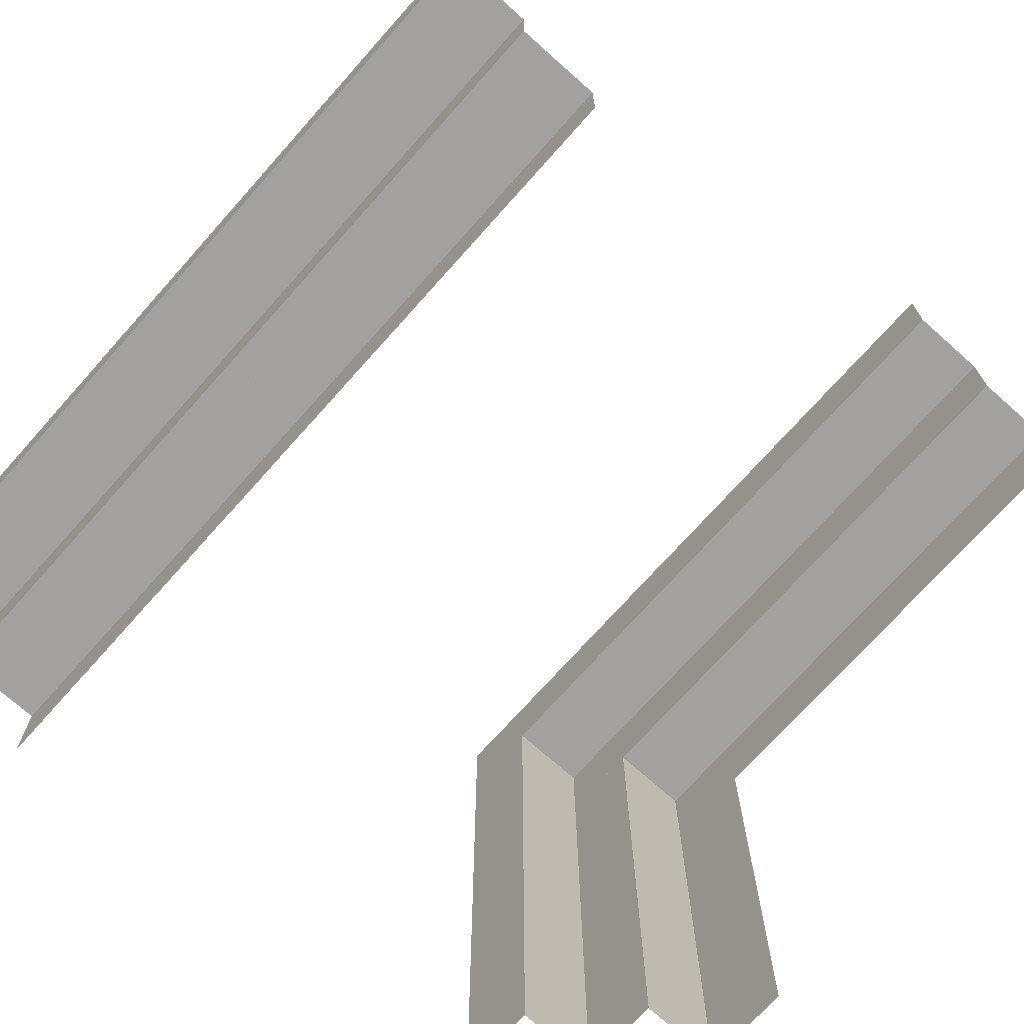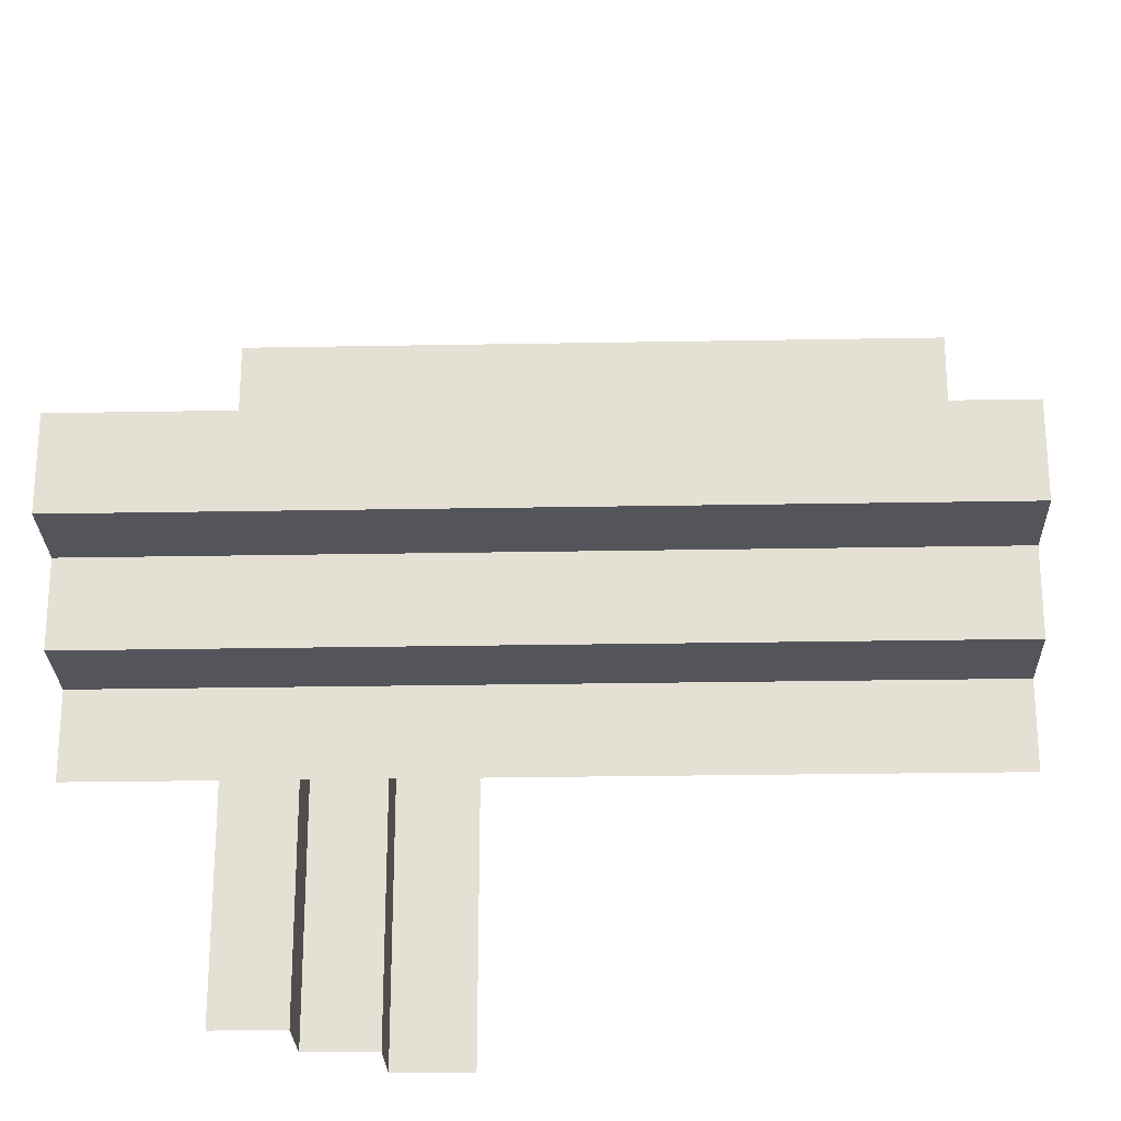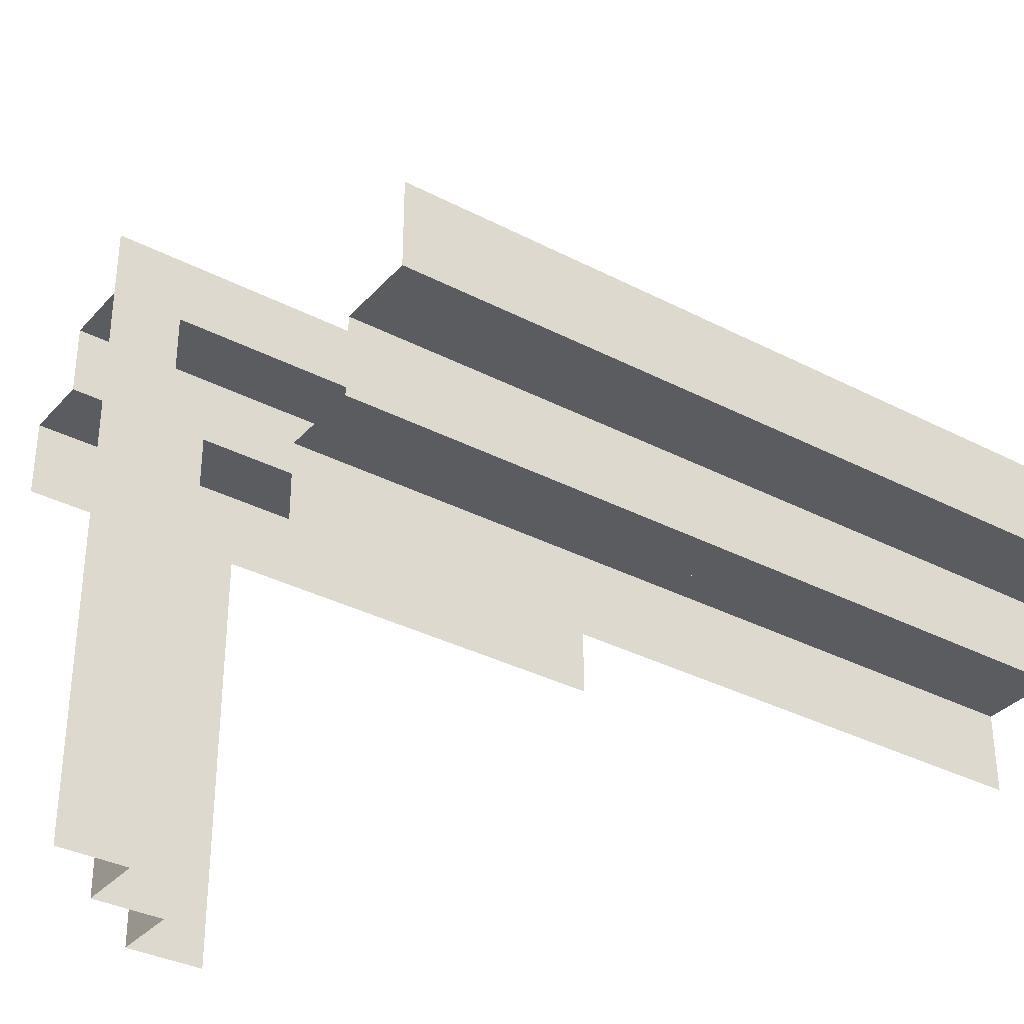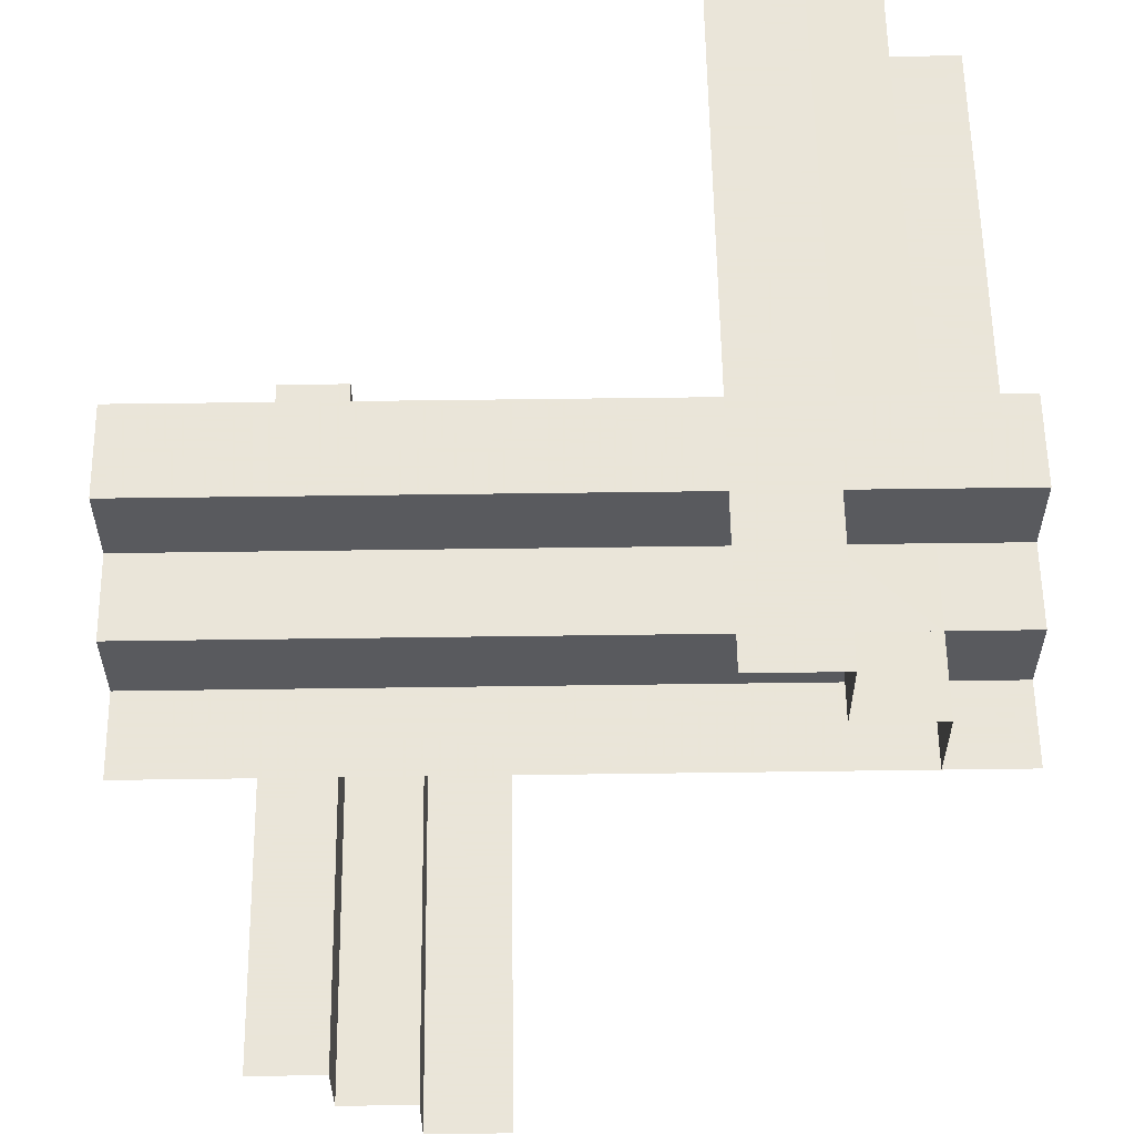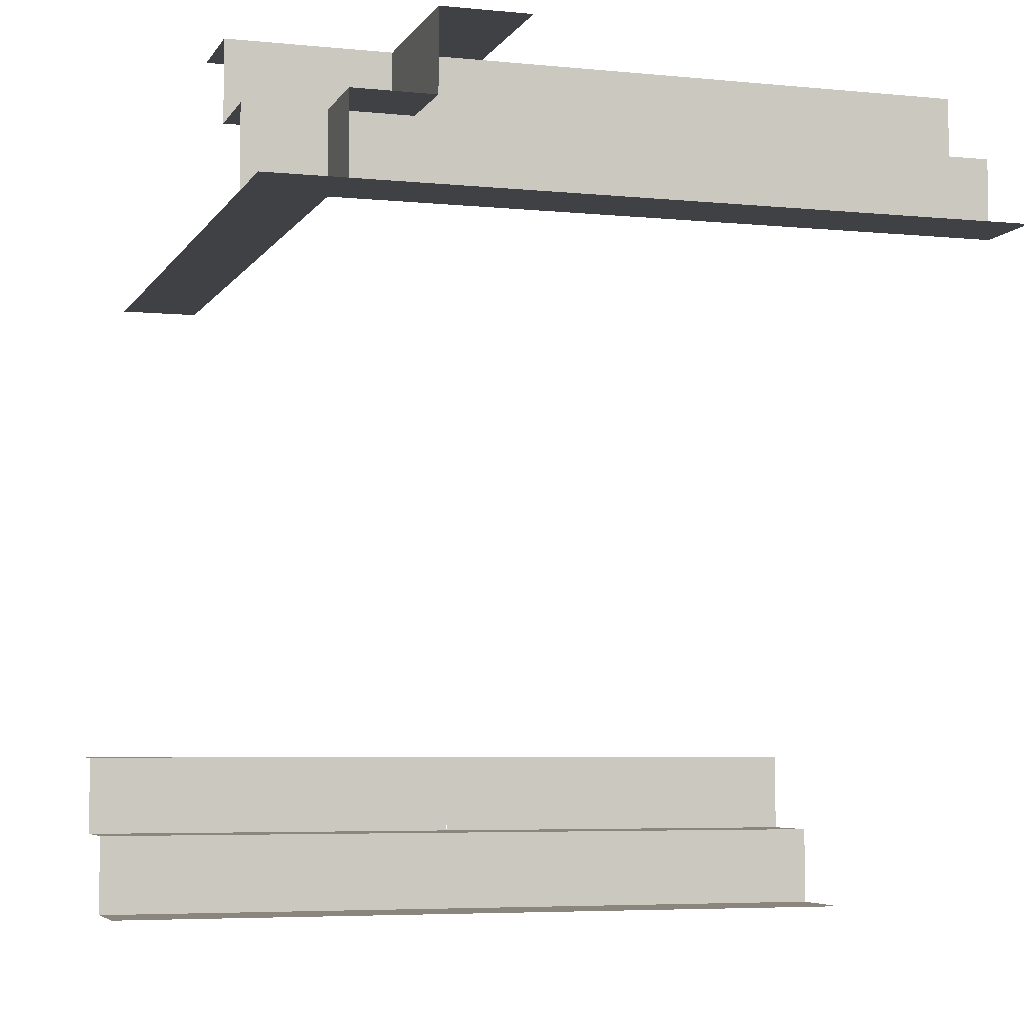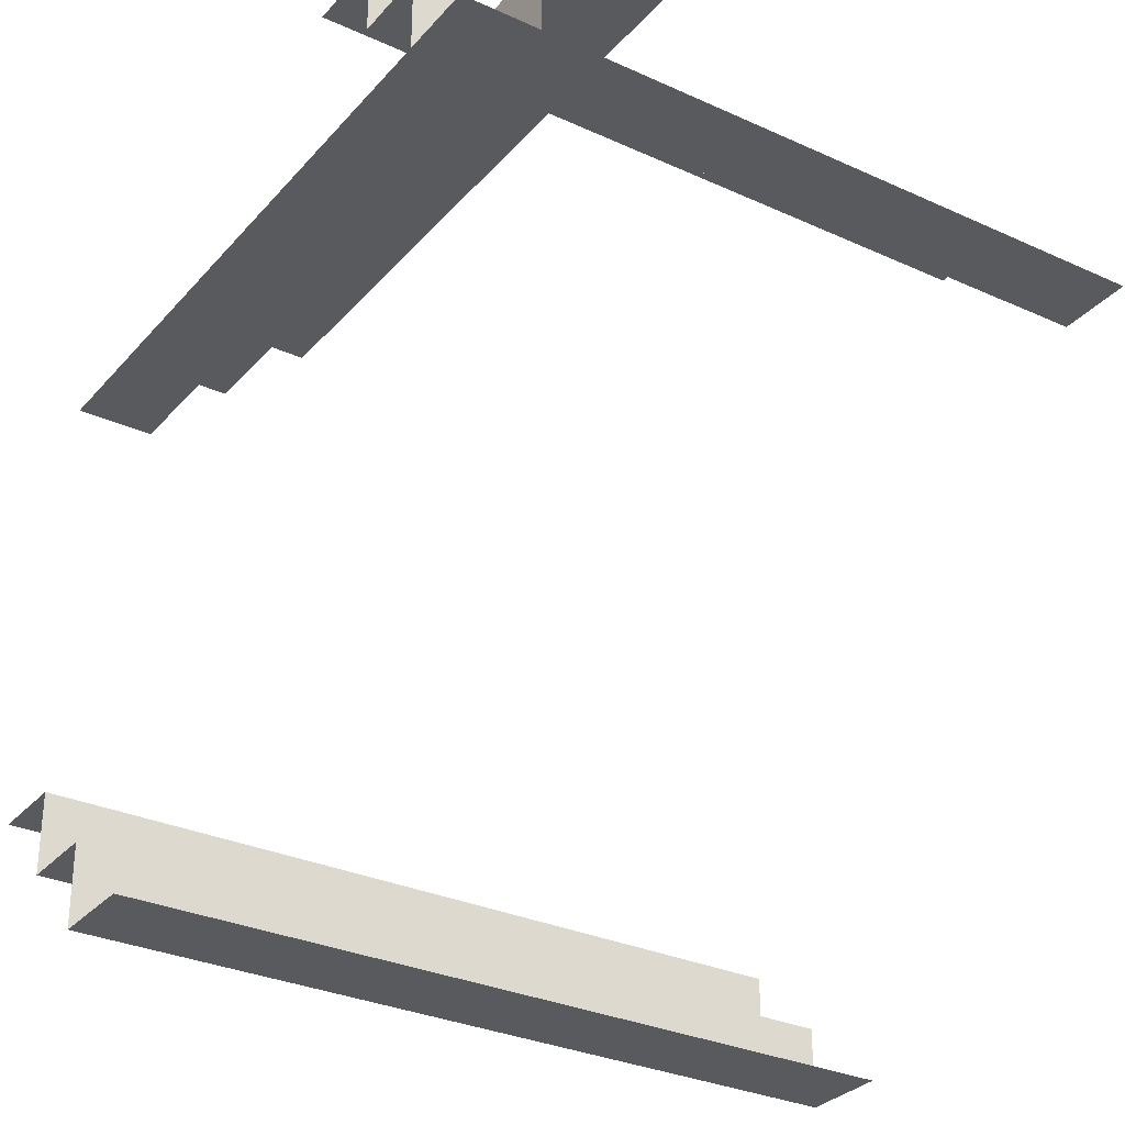
<metadata>
{"format":"obj","ext":"obj","renderer":"f3d","projection":"perspective","resolution":1024,"background":"white","views":[{"elev":-72.2,"azim":-131.7,"up":"+Y"},{"elev":-25.0,"azim":-178.3,"up":"+Y"},{"elev":-34.3,"azim":144.9,"up":"+Y"},{"elev":58.6,"azim":89.2,"up":"+Z"},{"elev":-5.3,"azim":162.6,"up":"+Z"},{"elev":-30.7,"azim":146.7,"up":"+Z"}]}
</metadata>
<code>
v 0 -0.1 -0.5139
v 0 -0.21 -0.4639
v 0 -0.21 -0.4139
v 0 -0.21 -0.5139
v -0.5 0.4357 0.3141
v -0.5 0.3357 0.4141
v -0.5 0.3357 0.3141
v -0.5 0.3357 0.3641
v -0.3458 0.235 0.4139
v -0.3458 0.235 0.5139
v 0.4894 -0.3106 -0.3641
v 0.4894 -0.3106 -0.3141
v 0.4894 -0.3106 -0.4141
v 0.4894 -0.1 -0.5139
v 0.4894 -0.21 -0.4139
v 0.4894 -0.21 -0.5139
v 0.4894 -0.21 -0.4639
v 0.4894 -0.4106 -0.3141
v -0.1917 0.3357 0.4141
v -0.0375 0.4357 0.3141
v -0.0375 0.235 0.4639
v -0.0375 0.235 0.5139
v -0.0375 0.235 0.4139
v -0.0375 0.125 0.5139
v -0.0375 0.3357 0.3141
v -0.0375 0.3357 0.3641
v 0.2244 -0.4894 0.5139
v 0.2244 -0.4894 0.4639
v 0.2244 -0.02685 0.5139
v 0.2244 -0.02685 0.4639
v 0.2244 0.4356 0.4639
v 0.2244 0.4356 0.5139
v 0.2244 -0.181 0.4139
v 0.2244 0.2815 0.4139
v 0.2244 -0.181 0.5139
v 0.2244 0.2815 0.5139
v 0.2244 -0.2581 0.4639
v 0.2244 -0.3352 0.4139
v 0.2244 0.1273 0.4139
v 0.2244 -0.3352 0.5139
v 0.2244 0.1273 0.5139
v 0.2244 -0.4894 0.4139
v 0.2244 -0.02685 0.4139
v 0.2244 0.4356 0.4139
v 0.1167 0.235 0.4139
v 0.1144 -0.4894 0.5139
v 0.1144 -0.02685 0.5139
v 0.1144 0.4356 0.5139
v 0.2708 0.235 0.5139
v 0.2708 0.3357 0.3141
v 0.2708 0.3357 0.4141
v 0.425 0.235 0.4639
v 0.425 0.235 0.5139
v 0.425 0.235 0.4139
v 0.425 0.125 0.5139
v -0.2447 -0.1 -0.5139
v -0.2447 -0.4106 -0.3141
v 3.81e-06 -0.3106 -0.4141
v 3.81e-06 -0.3106 -0.3641
v 3.81e-06 -0.3106 -0.3141
v 3.81e-06 -0.4106 -0.3141
v 0.1938 0.235 0.4639
v 0.1938 0.3357 0.3641
v -0.5 0.235 0.4139
v -0.5 0.235 0.4639
v -0.5 0.235 0.5139
v -0.5 0.125 0.5139
v -3.81e-06 -0.3106 -0.4141
v -3.81e-06 -0.3106 -0.3641
v -3.81e-06 -0.3106 -0.3141
v -3.81e-06 -0.4106 -0.3141
v 0.2447 -0.1 -0.5139
v 0.2447 -0.4106 -0.3141
v -0.3458 0.3357 0.3141
v -0.3458 0.3357 0.4141
v -0.1917 0.235 0.5139
v -0.1917 0.235 0.4139
v -0.1917 0.3357 0.3141
v -0.0375 0.3357 0.4141
v 0.1167 0.235 0.5139
v 0.1167 0.3357 0.4141
v 0.1167 0.3357 0.3141
v 0.2708 0.235 0.4139
v 0.425 -0.4894 0.3141
v 0.425 -0.02685 0.3141
v 0.425 0.4357 0.3141
v 0.425 0.3357 0.3141
v 0.425 0.3357 0.3641
v 0.425 0.3357 0.4141
v 0.325 -0.4894 0.3141
v 0.325 -0.02685 0.3141
v 0.325 0.4357 0.3141
v 0.325 -0.4894 0.3641
v 0.325 -0.4894 0.4141
v 0.325 -0.02685 0.3641
v 0.325 0.4357 0.3641
v 0.325 -0.02685 0.4141
v 0.325 0.4357 0.4141
v 0.325 -0.181 0.3141
v 0.325 0.2815 0.3141
v 0.325 -0.181 0.4141
v 0.325 0.2815 0.4141
v 0.325 -0.2581 0.3641
v 0.325 -0.3352 0.3141
v 0.325 0.1273 0.3141
v 0.325 -0.3352 0.4141
v 0.325 0.1273 0.4141
v -0.4894 -0.3106 -0.3641
v -0.4894 -0.3106 -0.3141
v -0.4894 -0.3106 -0.4141
v -0.4894 -0.1 -0.5139
v -0.4894 -0.21 -0.4139
v -0.4894 -0.21 -0.5139
v -0.4894 -0.21 -0.4639
v -0.4894 -0.4106 -0.3141
f 100 86 92
f 84 85 104
f 85 86 105
f 85 105 91
f 84 104 90
f 85 91 99
f 96 100 92
f 96 95 100
f 95 99 91
f 90 104 93
f 104 99 103
f 99 95 103
f 95 91 105
f 95 96 107
f 97 101 95
f 107 97 95
f 93 103 106
f 103 101 106
f 103 95 101
f 98 102 96
f 102 98 44
f 107 102 34
f 101 97 43
f 94 106 38
f 106 101 33
f 97 107 39
f 31 34 44
f 31 30 34
f 33 43 30
f 28 42 38
f 38 33 37
f 30 43 39
f 30 31 41
f 29 35 30
f 41 29 30
f 38 37 28
f 28 37 40
f 37 35 40
f 32 36 31
f 48 36 32
f 47 29 41
f 47 35 29
f 41 36 48
f 35 47 40
f 27 40 46
f 47 46 40
f 48 47 41
f 85 99 104
f 86 100 105
f 95 105 100
f 104 103 93
f 96 102 107
f 93 106 94
f 102 44 34
f 107 34 39
f 101 43 33
f 94 38 42
f 106 33 38
f 97 39 43
f 30 39 34
f 33 30 37
f 31 36 41
f 35 37 30
f 28 40 27
f 74 5 7
f 86 20 82
f 20 5 74
f 20 78 25
f 86 50 87
f 20 25 82
f 8 74 7
f 8 26 74
f 26 82 25
f 87 50 88
f 50 82 63
f 82 26 63
f 26 25 78
f 26 8 19
f 79 81 26
f 19 79 26
f 88 63 51
f 63 81 51
f 63 26 81
f 6 75 8
f 75 6 64
f 19 75 9
f 81 79 23
f 89 51 83
f 51 81 45
f 79 19 77
f 65 9 64
f 65 21 9
f 45 23 21
f 52 54 83
f 83 45 62
f 21 23 77
f 21 65 76
f 22 80 21
f 76 22 21
f 83 62 52
f 52 62 49
f 62 80 49
f 66 10 65
f 67 10 66
f 24 22 76
f 24 80 22
f 76 10 24
f 24 55 49
f 53 49 55
f 67 24 10
f 86 82 50
f 20 74 78
f 26 78 74
f 50 63 88
f 8 75 19
f 88 51 89
f 75 64 9
f 19 9 77
f 81 23 45
f 89 83 54
f 51 45 83
f 79 77 23
f 21 77 9
f 45 21 62
f 65 10 76
f 80 62 21
f 52 49 53
f 24 49 80
f 109 57 115
f 71 57 70
f 109 70 57
f 70 109 69
f 110 68 108
f 68 110 112
f 3 112 2
f 113 4 114
f 56 4 113
f 113 111 56
f 4 56 1
f 109 108 69
f 68 69 108
f 68 112 3
f 112 114 2
f 4 2 114
f 12 73 18
f 61 73 60
f 12 60 73
f 60 12 59
f 13 58 11
f 58 13 15
f 3 15 2
f 16 4 17
f 72 4 16
f 16 14 72
f 4 72 1
f 12 11 59
f 58 59 11
f 58 15 3
f 15 17 2
f 4 2 17

</code>
